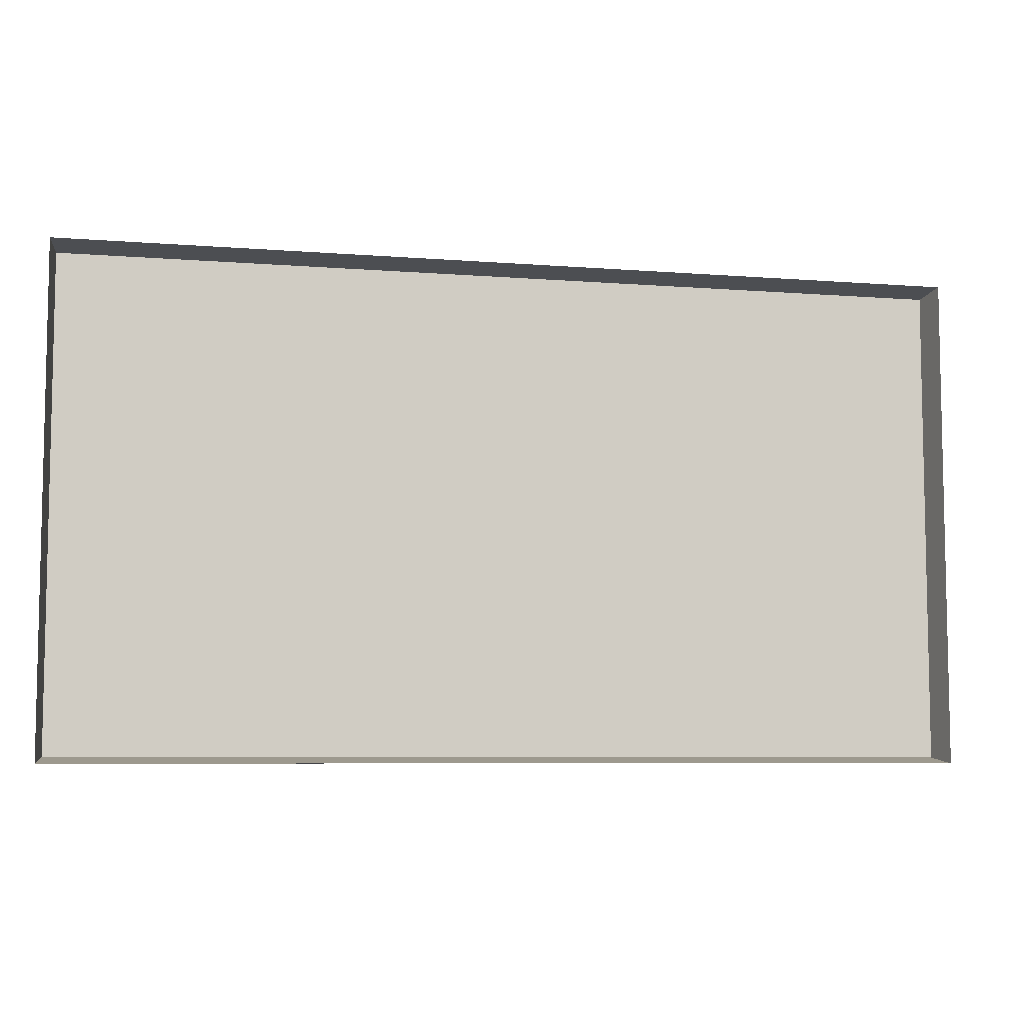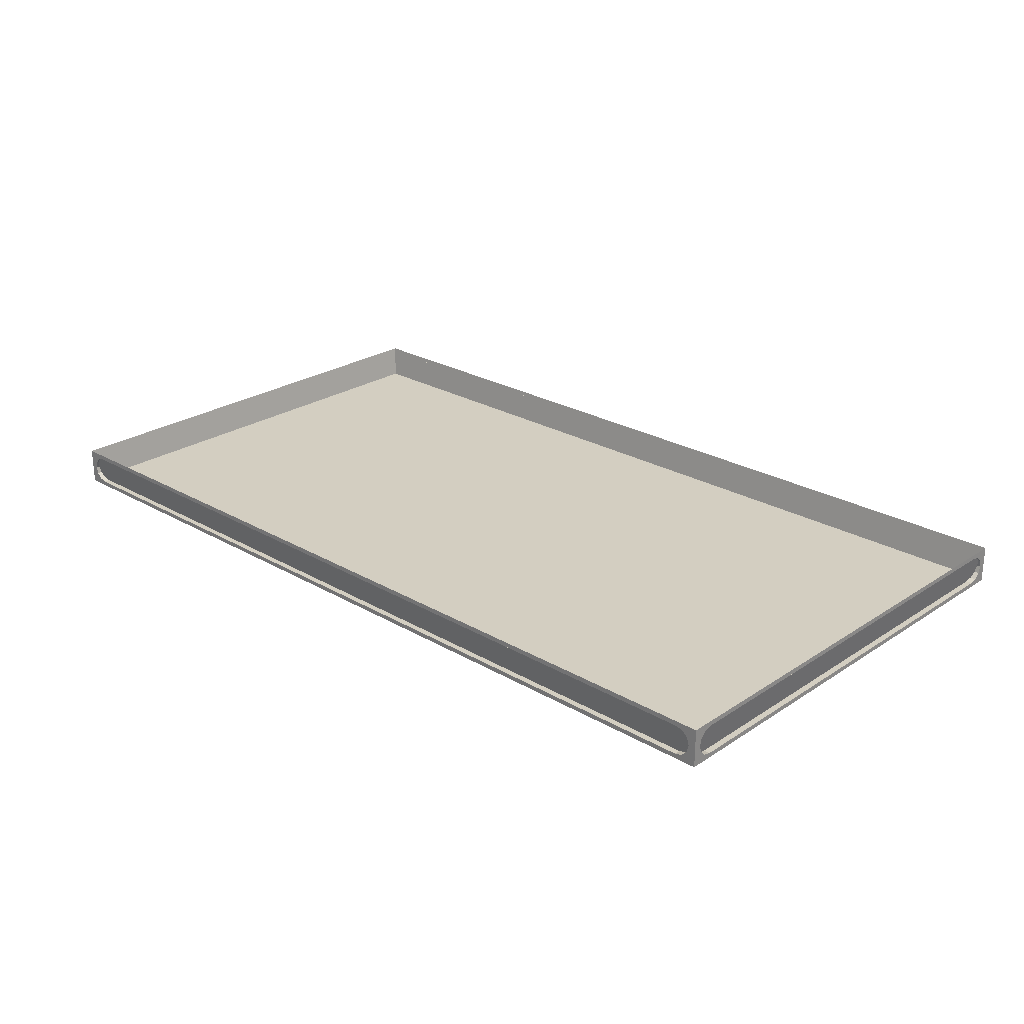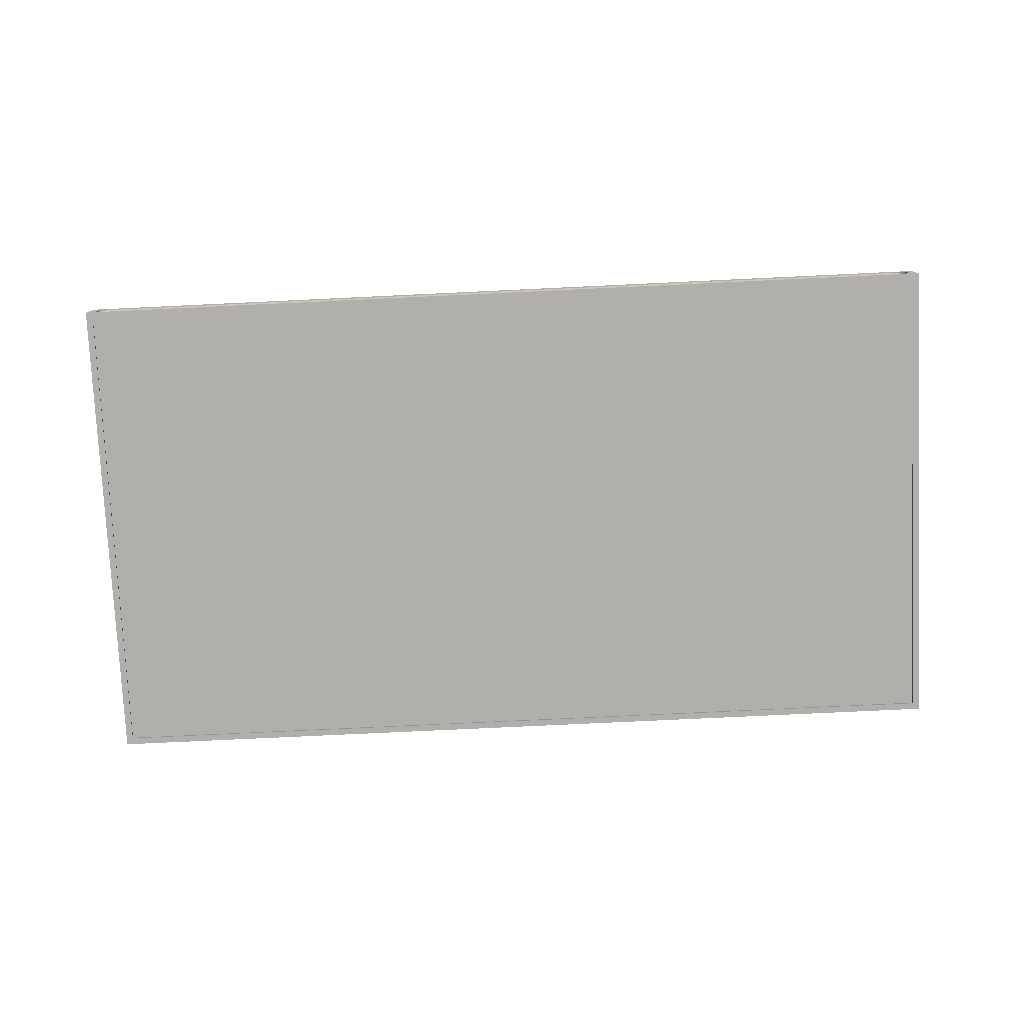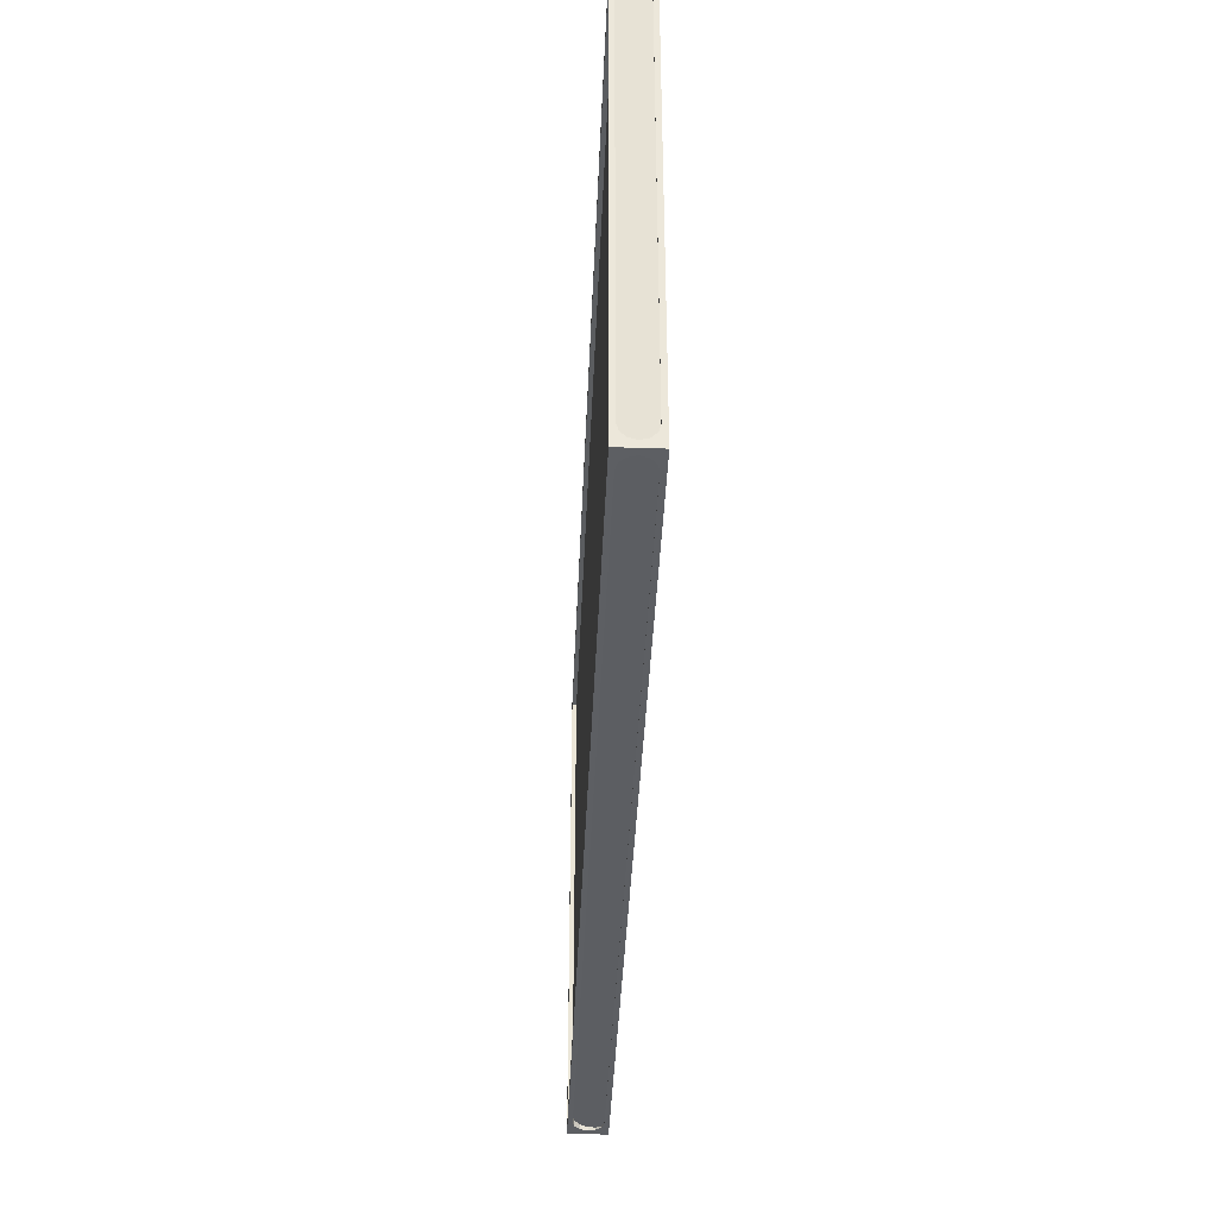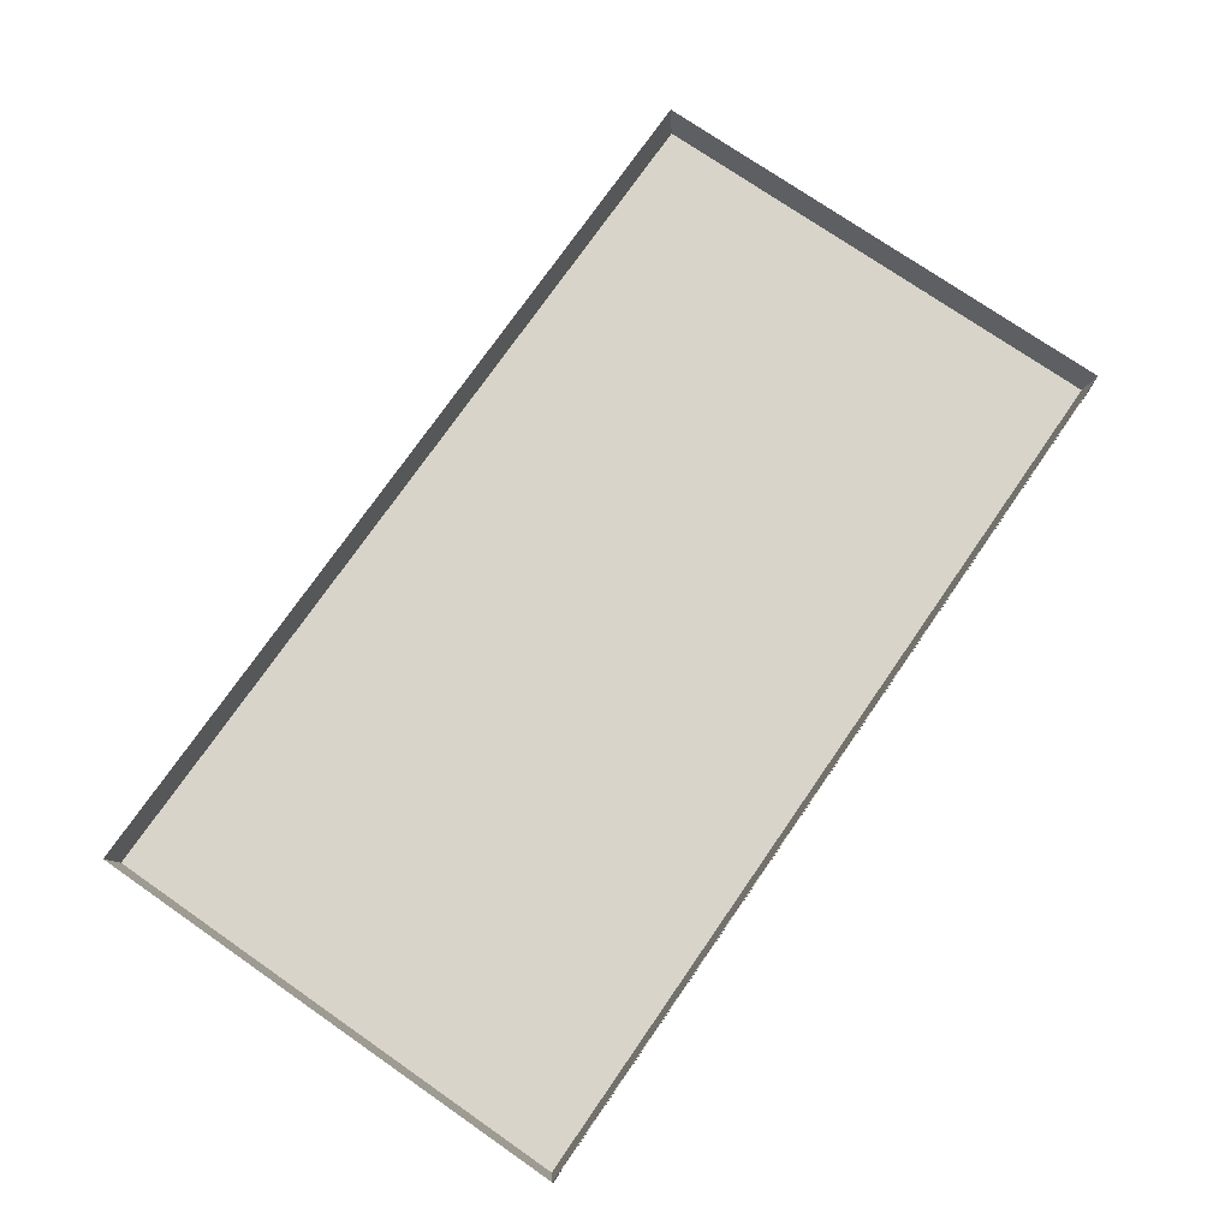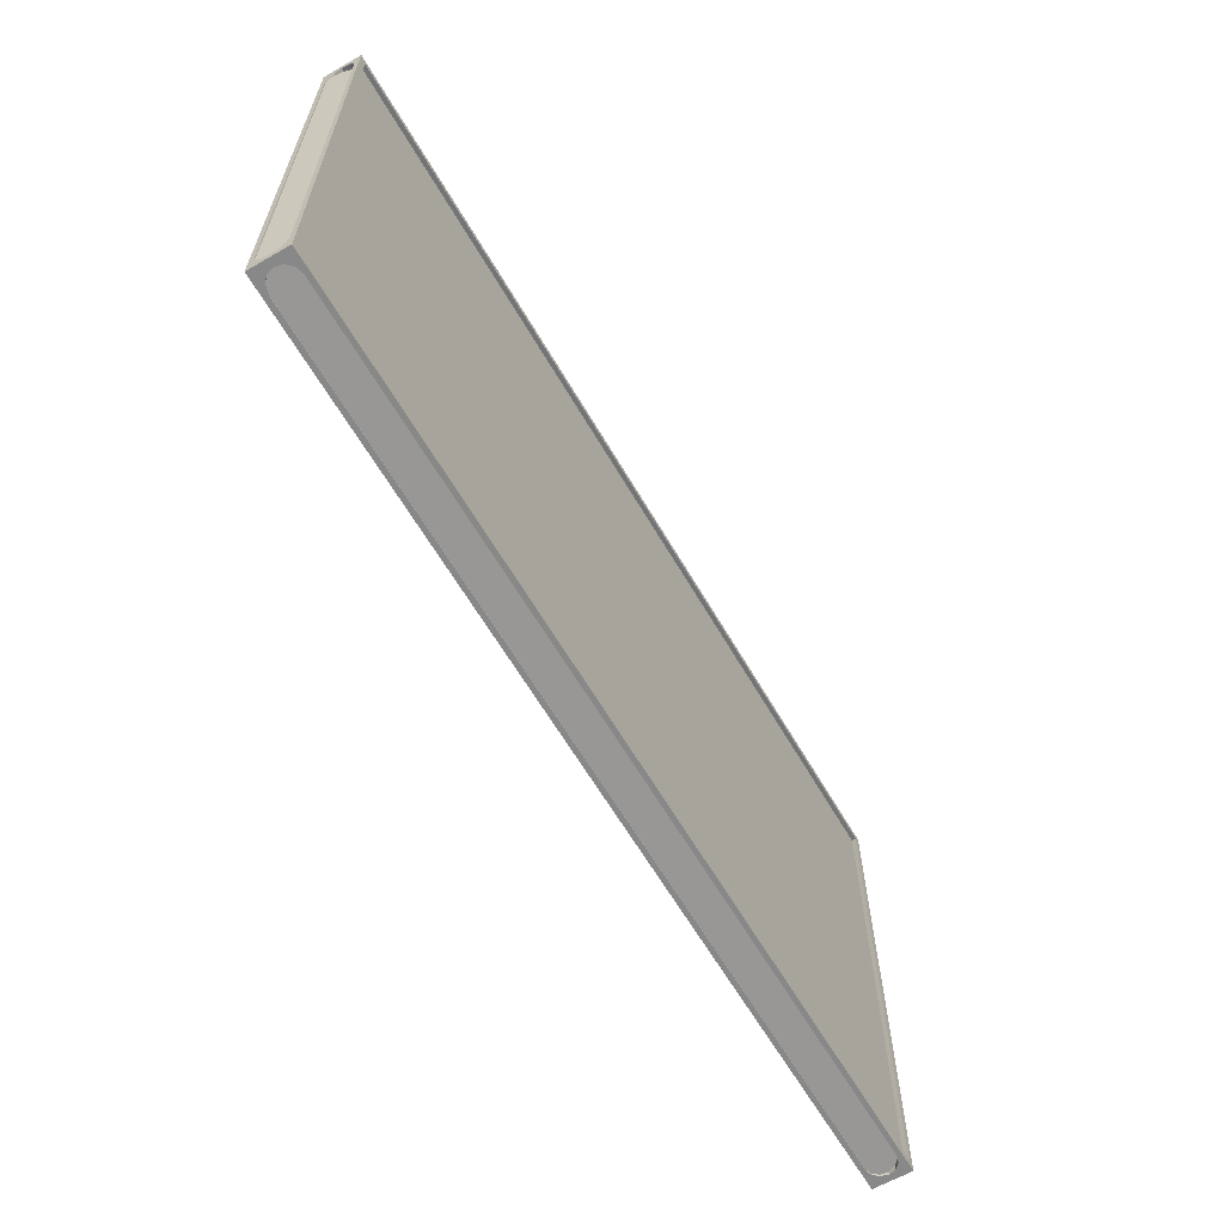
<metadata>
{"format":"obj","ext":"obj","renderer":"f3d","projection":"perspective","resolution":1024,"background":"white","views":[{"elev":-7.1,"azim":167.1,"up":"+Z"},{"elev":25.0,"azim":-136.7,"up":"+Y"},{"elev":-78.1,"azim":-177.3,"up":"+Y"},{"elev":-39.8,"azim":87.6,"up":"+Z"},{"elev":75.1,"azim":-55.3,"up":"+Y"},{"elev":-62.7,"azim":-59.8,"up":"+Z"}]}
</metadata>
<code>
o floor_Cube_Cube_Material.000_floor_Cube_Cube_Material.000_Mater
v 13.04 7e-06 -7.022
v -13.04 7e-06 -7.022
v -13.04 -0 7.022
v 13.04 -0 7.022
f 1 2 3
f 1 3 4
o walls_wall1_walls_Cube.002_Cube.002_Material_wall1_walls_Cube.002_Cub
v -12.99 0.4251 -7.2
v -13.2 -0.1263 -7.2
v -13.2 0.9797 -7.2
v -12.93 0.2159 -7.2
v -12.93 0.6343 -7.2
v 12.58 0.006747 -7.2
v 12.79 0.0628 -7.2
v -12.57 0.8435 -7.2
v -12.78 0.7875 -7.2
v 12.95 0.6343 -7.2
v 12.79 0.7875 -7.2
v -12.78 0.0628 -7.2
v 13 0.4251 -7.2
v 12.95 0.2159 -7.2
v -12.57 0.006747 -7.2
v 13.2 -0.1263 -7.2
v 13.2 0.9797 -7.2
v 12.58 0.8435 -7.2
v -0.2565 0.8435 -7.2
v 13.2 0.9797 7.2
v 13.2 -0.1263 7.2
v 13.2 0.4251 6.998
v 13.2 0.2159 6.942
v 13.2 0.6343 6.942
v 13.2 0.006747 6.579
v 13.2 0.7875 6.788
v 13.02 0.006747 6.579
v 13.2 0.0628 -6.788
v 13.2 0.0628 6.788
v 13.2 0.7875 -6.788
v 13.2 0.2159 -6.941
v 13.2 0.2157 -6.941
v 13.2 0.006747 -6.579
v 13.2 0.4251 -6.997
v 13.2 0.8435 6.579
v 13.2 0.8435 2.543
v 13.2 0.8435 -6.579
v 13.2 0.6343 -6.941
v -13 -0.1263 -7.001
v -13.2 0.4251 6.998
v -13.2 -0.1263 7.2
v -13.2 0.9797 7.2
v -13.2 0.2159 6.942
v -13.2 0.6343 6.942
v -13.2 0.006747 -6.579
v -13.2 0.7875 -6.788
v -13.2 0.8435 -6.579
v -13.2 0.0628 6.788
v -13.2 0.006747 6.579
v -13.2 0.0628 -6.788
v -13.2 0.7875 6.788
v -13.2 0.6343 -6.941
v -13.2 0.4251 -6.997
v -13.2 0.2159 -6.941
v -13.2 0.8435 6.579
v -12.99 0.4251 -7.1
v -12.93 0.2159 -7.063
v 12.79 0.0628 -7.035
v 12.58 0.006747 -7.025
v -12.78 0.7875 -7.166
v -12.57 0.8435 -7.176
v 12.79 0.7875 -7.166
v 12.95 0.6343 -7.138
v -12.78 0.0628 -7.035
v 13 0.4251 -7.1
v -12.93 0.6343 -7.138
v 12.58 0.8435 -7.176
v 13 -0.1263 -7.001
v -12.57 0.006747 -7.025
v 12.95 0.2159 -7.063
v -12.99 0.4251 7.2
v -12.93 0.2159 7.2
v -12.93 0.6343 7.2
v -12.57 0.006747 7.2
v -12.78 0.0628 7.2
v 12.58 0.8435 7.2
v 12.79 0.7875 7.2
v -12.78 0.7875 7.2
v 12.95 0.2159 7.2
v 12.79 0.0628 7.2
v 13 0.4251 7.2
v -12.57 0.8435 7.2
v 12.95 0.6343 7.2
v 12.58 0.006747 7.2
v 13.1 0.4251 6.998
v 13 -0.1263 7.001
v 13.06 0.2159 6.942
v 13.14 0.6343 6.942
v 13.17 0.7875 6.788
v 13.03 0.0628 -6.788
v 13.02 0.006747 -6.579
v 13.03 0.0628 6.788
v 13.17 0.7875 -6.788
v 13.06 0.2159 -6.941
v 13.18 0.8435 6.579
v 13.18 0.8435 -6.579
v 13.1 0.4251 -6.997
v 13.14 0.6343 -6.941
v -13 -0.1263 7.001
v -13.1 0.4251 6.998
v -13.06 0.2159 6.942
v -13.14 0.6343 6.942
v -13.02 0.006747 -6.579
v -13.18 0.8435 -6.579
v -13.17 0.7875 -6.788
v -13.03 0.0628 6.788
v -13.03 0.0628 -6.788
v -13.17 0.7875 6.788
v -13.14 0.6343 -6.941
v -13.1 0.4251 -6.997
v -13.18 0.8435 6.579
v -13.02 0.006747 6.579
v -13.18 0.8435 -2.458
v -13.06 0.2159 -6.941
v -12.99 0.4251 7.1
v -12.93 0.2159 7.063
v -12.78 0.0628 7.035
v -12.57 0.006747 7.025
v 12.79 0.7875 7.166
v 12.58 0.8435 7.176
v -12.78 0.7875 7.166
v -12.93 0.6343 7.138
v 12.79 0.0628 7.035
v 12.95 0.2159 7.063
v 12.58 0.006747 7.025
v 13 0.4251 7.1
v 12.95 0.6343 7.138
v -12.57 0.8435 7.176
v -1.614 0.8435 7.176
f 23 12 7
f 21 20 18
f 6 16 19
f 7 21 22
f 7 6 57
f 20 6 10
f 10 11 20
f 107 49 53
f 20 11 18
f 44 45 46
f 6 20 43
f 25 45 90
f 45 6 103
f 25 72 20
f 29 25 20
f 21 24 40
f 21 40 41
f 24 25 26
f 90 72 25
f 6 43 103
f 45 103 90
f 20 72 43
f 43 72 63
f 73 68 43
f 72 21 69
f 21 7 65
f 7 43 60
f 99 24 21
f 89 90 24
f 90 103 122
f 119 103 46
f 7 46 117
f 13 9 7
f 14 15 21
f 21 15 22
f 12 13 7
f 46 104 106
f 46 103 104
f 24 81 87
f 45 25 88
f 46 45 75
f 12 23 65
f 73 19 68
f 86 132 133
f 128 127 84
f 44 48 106
f 51 50 108
f 92 28 26
f 29 33 25
f 31 96 29
f 90 91 96
f 33 27 25
f 96 31 90
f 91 27 33
f 112 115 46
f 112 55 115
f 8 16 6
f 17 14 21
f 9 5 7
f 5 6 7
f 6 5 8
f 59 55 46
f 50 51 7
f 56 50 7
f 6 54 58
f 49 54 6
f 6 45 49
f 52 53 45
f 47 52 45
f 57 56 7
f 46 7 51
f 45 44 47
f 35 36 32
f 20 21 42
f 21 34 42
f 21 41 34
f 30 39 24
f 28 30 24
f 20 32 37
f 38 35 20
f 24 26 28
f 26 25 27
f 73 43 63
f 62 63 72
f 72 69 74
f 67 69 21
f 68 61 43
f 64 65 7
f 7 60 70
f 66 67 21
f 7 70 64
f 72 74 62
f 60 43 61
f 21 97 100
f 21 101 102
f 21 98 101
f 21 72 98
f 72 95 94
f 99 93 24
f 94 98 72
f 93 92 24
f 92 89 24
f 21 102 97
f 90 89 91
f 133 132 46
f 132 125 46
f 46 24 124
f 123 124 24
f 24 130 131
f 24 128 130
f 24 90 128
f 127 128 90
f 90 129 127
f 90 122 129
f 125 126 46
f 121 122 103
f 119 46 126
f 24 131 123
f 103 120 121
f 103 119 120
f 111 107 43
f 43 114 118
f 43 7 114
f 113 114 7
f 108 109 7
f 116 110 103
f 43 118 111
f 110 105 103
f 109 113 7
f 7 117 108
f 104 103 105
f 78 45 88
f 78 79 45
f 25 84 88
f 83 84 25
f 25 24 87
f 79 76 45
f 80 81 24
f 24 46 86
f 46 82 86
f 77 82 46
f 85 83 25
f 24 86 80
f 46 75 77
f 75 45 76
f 65 64 13
f 66 15 67
f 8 5 60
f 68 16 8
f 61 68 8
f 70 60 5
f 74 18 11
f 11 62 74
f 64 70 9
f 69 17 18
f 18 74 69
f 63 62 11
f 73 63 10
f 67 14 69
f 81 80 123
f 125 82 77
f 86 133 124
f 124 80 86
f 83 85 128
f 128 84 83
f 131 130 87
f 132 86 82
f 120 76 79
f 123 131 81
f 129 88 84
f 119 75 76
f 76 120 119
f 122 121 78
f 129 122 78
f 75 119 126
f 109 50 56
f 47 44 104
f 105 52 47
f 105 110 52
f 118 58 54
f 54 111 118
f 53 52 110
f 116 103 43
f 58 118 114
f 54 49 107
f 113 56 57
f 100 97 34
f 93 30 28
f 98 35 101
f 98 32 35
f 98 94 32
f 102 101 38
f 30 93 99
f 97 102 42
f 37 32 94
f 89 26 27
f 27 91 89
f 72 90 95
f 95 31 29
f 55 48 46
f 46 106 112
f 48 55 112
f 112 106 115
f 114 57 58
f 53 116 107
f 51 59 46
f 59 51 115
f 108 117 51
f 29 20 37
f 21 65 71
f 99 21 100
f 23 22 71
f 41 40 100
f 40 39 99
f 21 71 66
f 71 22 66
f 73 61 68
f 97 102 100
f 129 128 127
f 22 23 7
f 17 21 18
f 6 58 57
f 6 19 10
f 48 44 46
f 24 39 40
f 46 115 117
f 23 71 65
f 19 16 68
f 104 44 106
f 50 109 108
f 89 92 26
f 96 33 29
f 96 91 33
f 55 59 115
f 45 53 49
f 20 35 32
f 38 20 42
f 124 133 46
f 85 25 87
f 12 65 13
f 15 14 67
f 61 8 60
f 9 70 5
f 13 64 9
f 10 63 11
f 19 73 10
f 14 17 69
f 80 124 123
f 126 125 77
f 85 130 128
f 130 85 87
f 125 132 82
f 121 120 79
f 131 87 81
f 127 129 84
f 121 79 78
f 88 129 78
f 77 75 126
f 113 109 56
f 105 47 104
f 116 53 110
f 107 116 43
f 111 54 107
f 114 113 57
f 41 100 34
f 92 93 28
f 35 38 101
f 32 36 35
f 42 102 38
f 39 30 99
f 34 97 42
f 95 37 94
f 90 31 95
f 37 95 29
f 106 48 112
f 106 104 115
f 104 105 115
f 105 110 115
f 110 116 115
f 116 107 115
f 107 111 115
f 111 118 115
f 118 114 115
f 114 113 115
f 113 109 108
f 115 113 108
f 51 117 115
f 40 99 100
f 22 15 66
f 71 67 66
f 69 67 71
f 74 69 62
f 62 69 63
f 61 70 60
f 61 64 70
f 69 71 63
f 71 65 63
f 65 64 63
f 64 61 73
f 63 64 73
f 95 98 94
f 91 31 96
f 102 101 100
f 101 98 95
f 100 101 95
f 93 99 92
f 89 31 91
f 92 99 89
f 89 99 31
f 99 100 31
f 100 95 31
f 123 131 124
f 119 121 120
f 125 119 126
f 131 130 128
f 131 128 129
f 121 129 122
f 119 129 121
f 131 129 119
f 131 119 125
f 124 131 125
f 132 124 125

</code>
